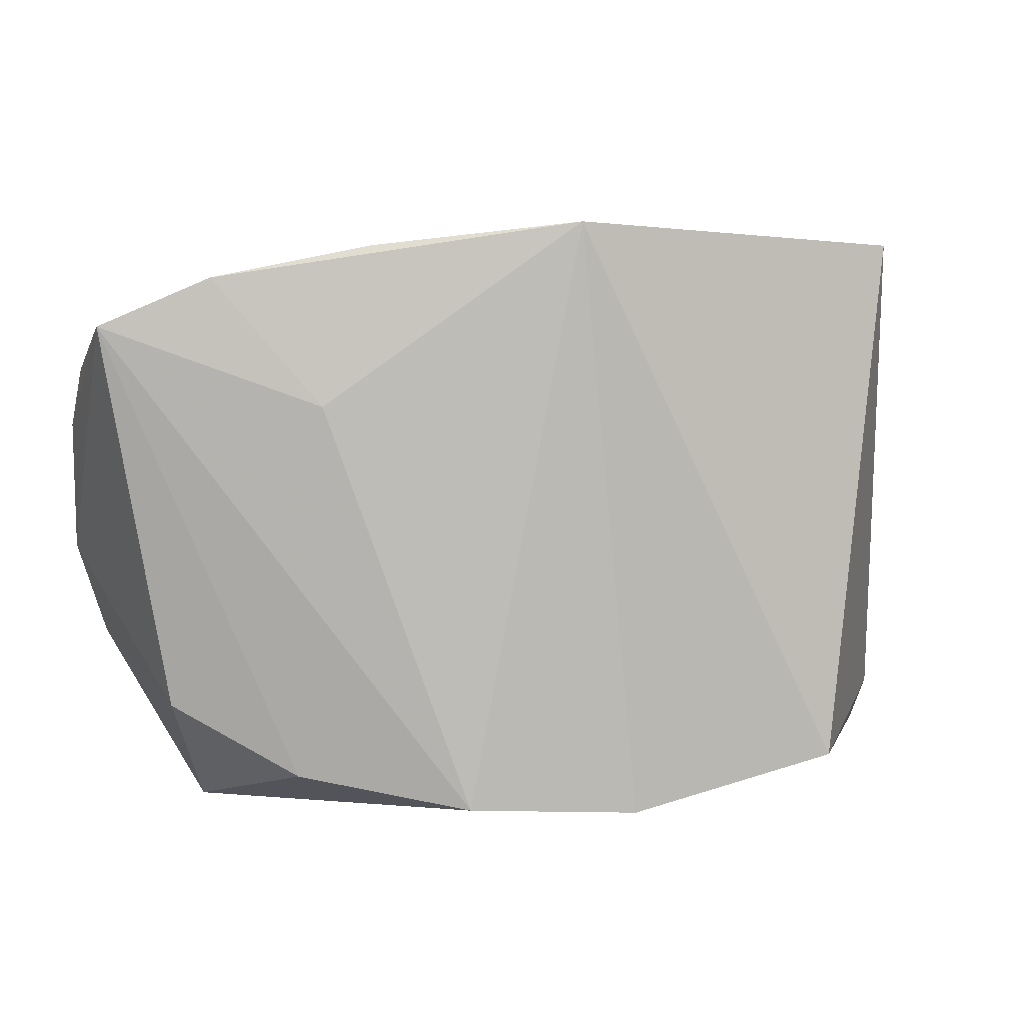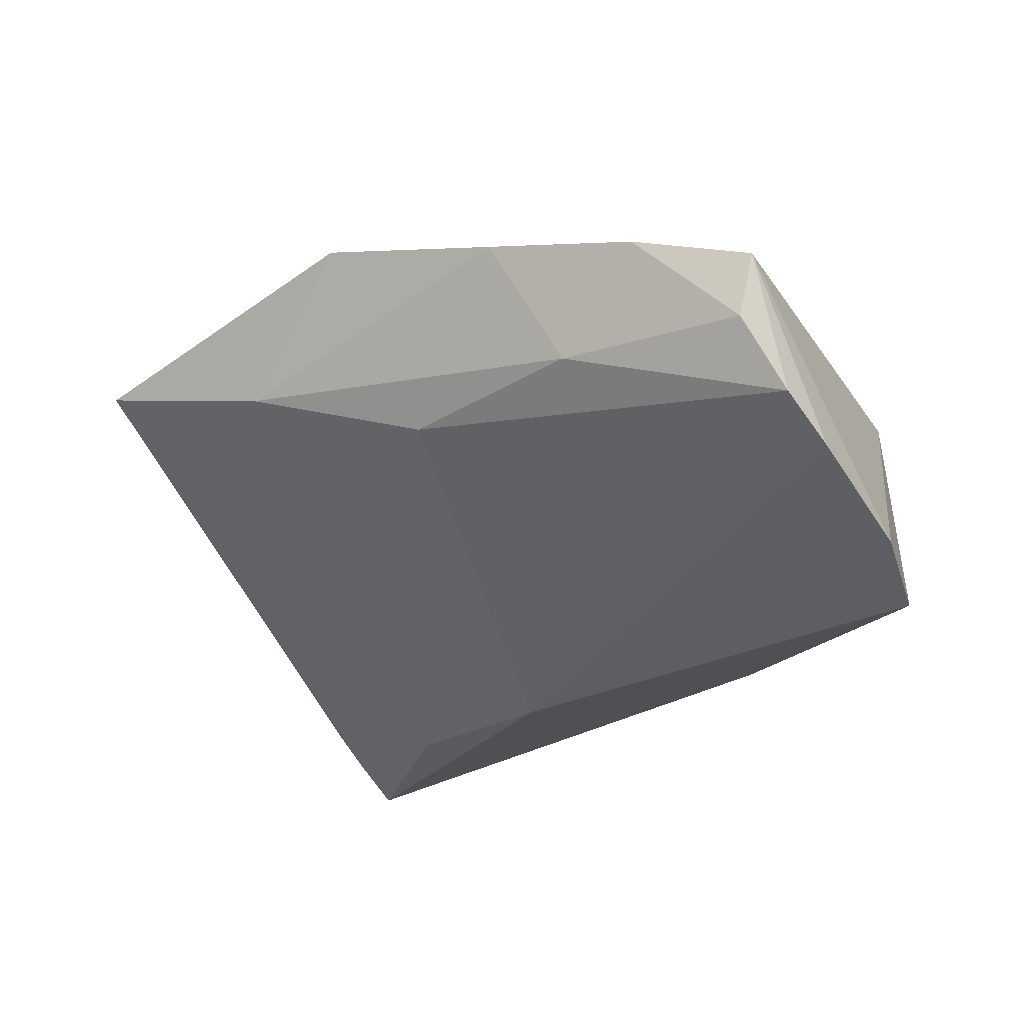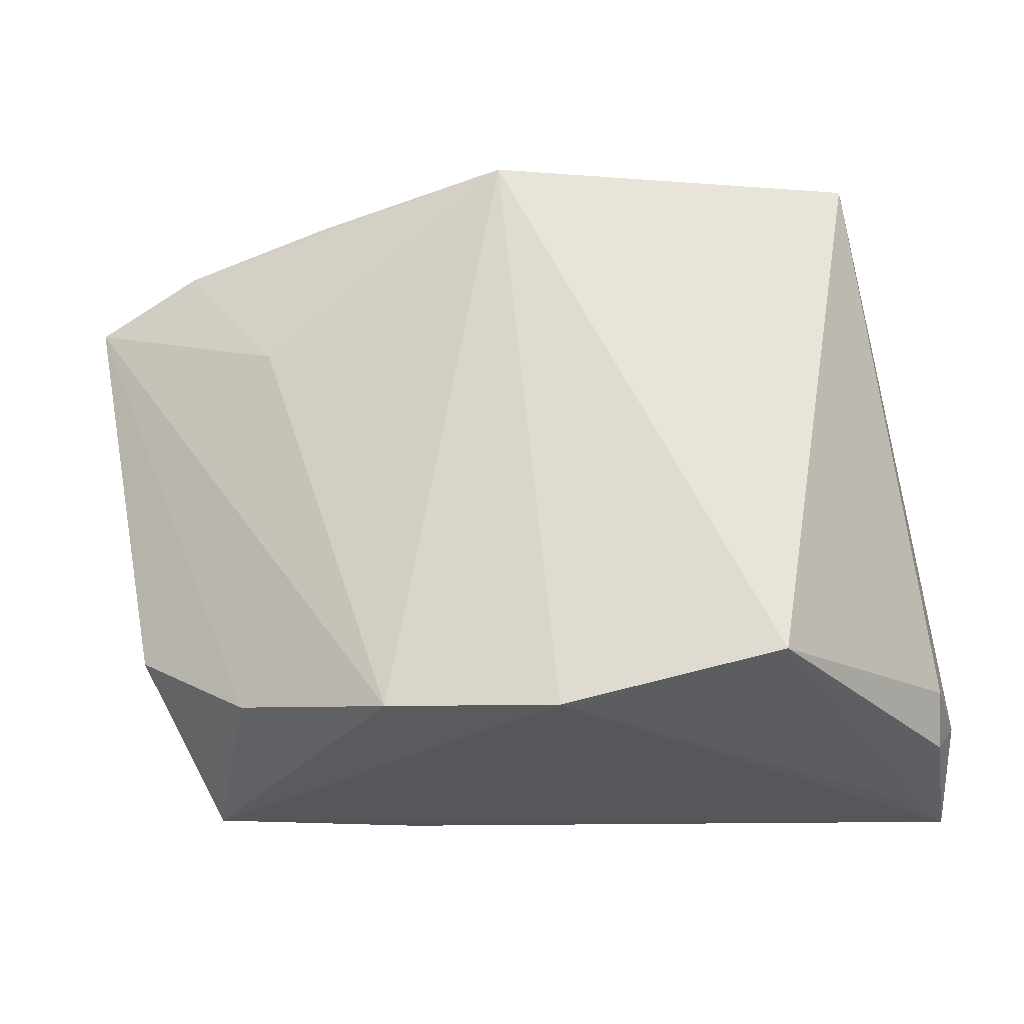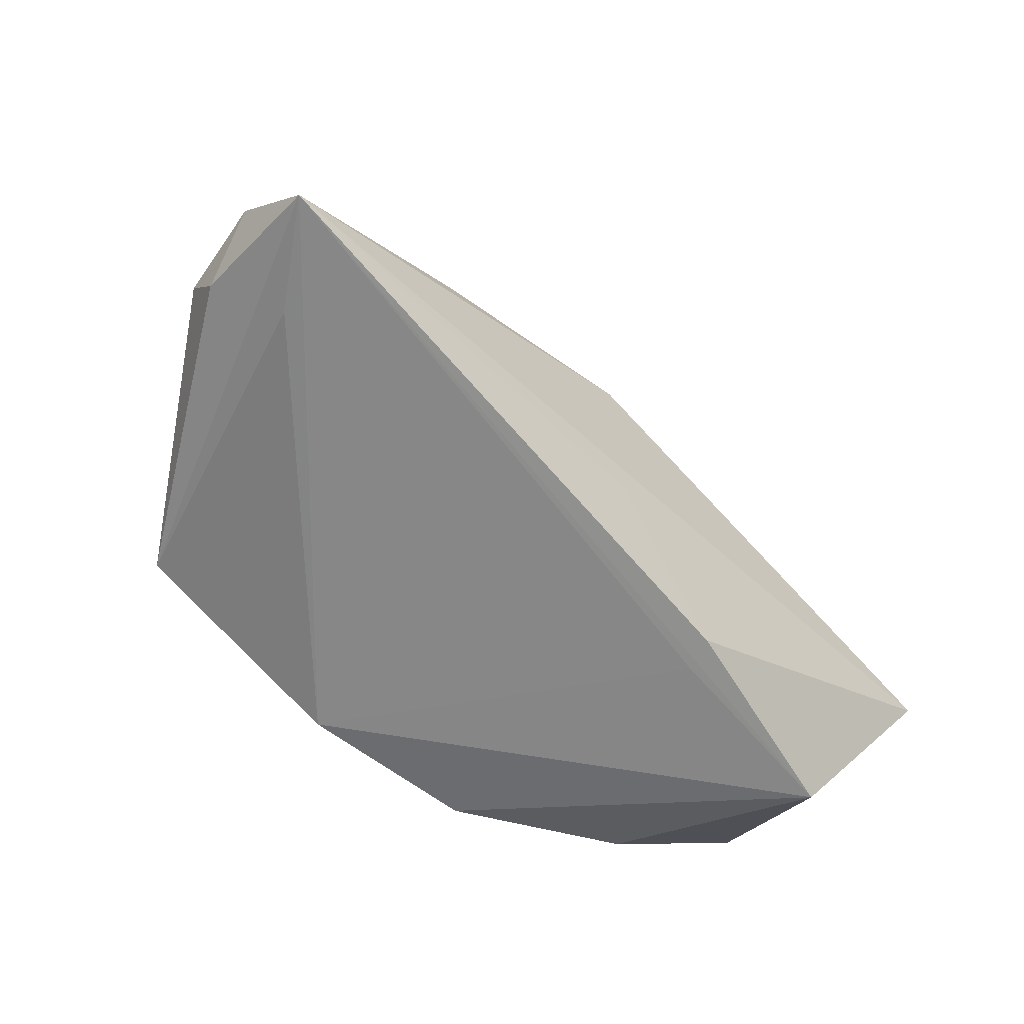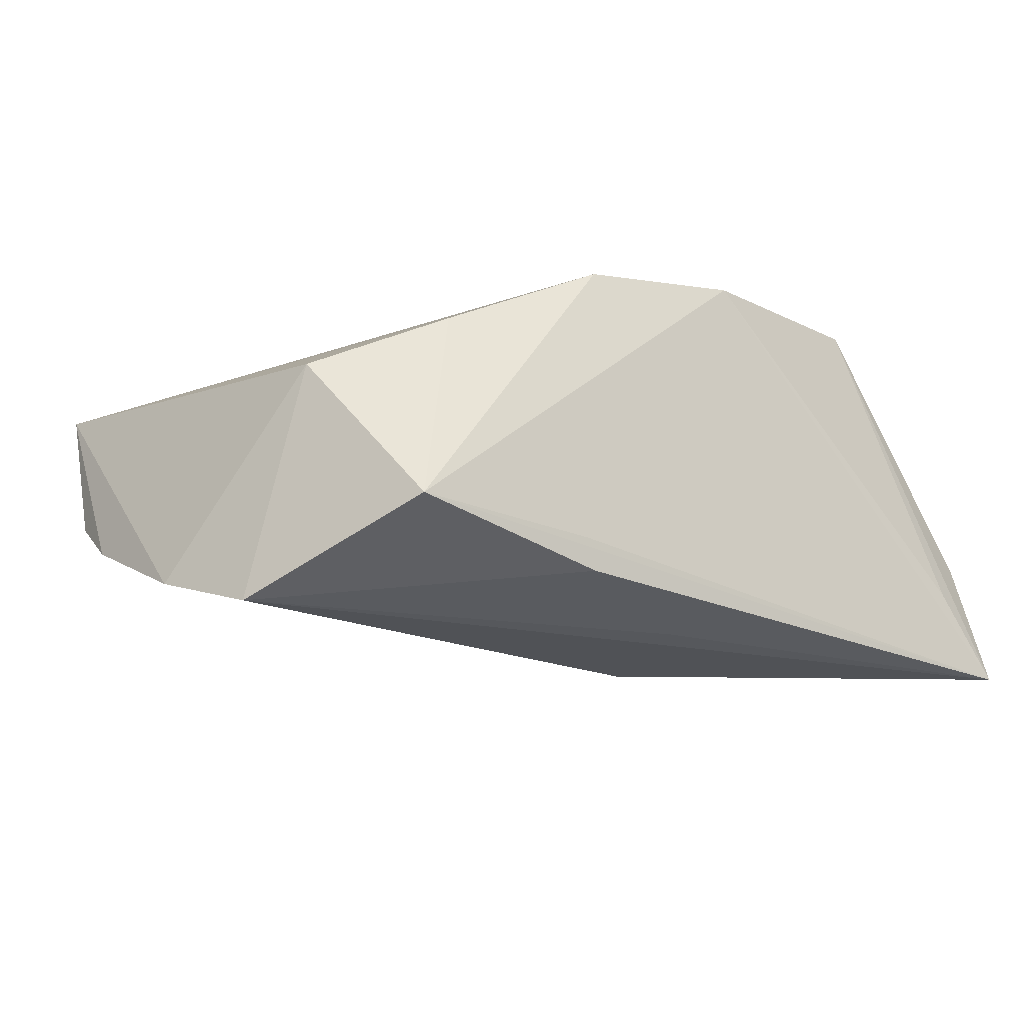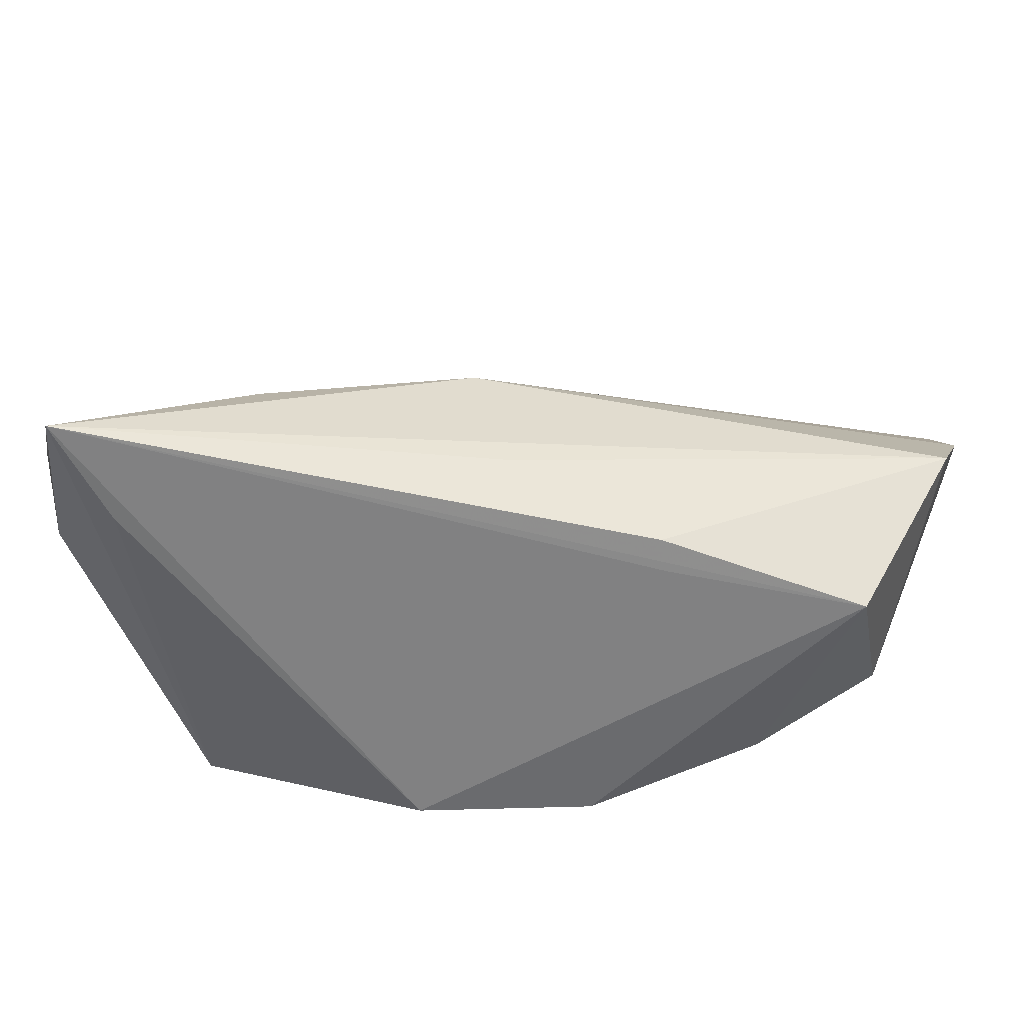
<metadata>
{"format":"obj","ext":"obj","renderer":"f3d","projection":"perspective","resolution":1024,"background":"white","views":[{"elev":6.5,"azim":-17.1,"up":"+Y"},{"elev":-24.5,"azim":-142.6,"up":"+Z"},{"elev":-23.9,"azim":7.3,"up":"+Y"},{"elev":-64.6,"azim":135.6,"up":"+Y"},{"elev":-13.7,"azim":-36.3,"up":"+Z"},{"elev":-63.7,"azim":173.8,"up":"+Y"}]}
</metadata>
<code>
v -0.04433 -0.0146 0.004601
v -0.02835 0.03375 -0.0003544
v 0.05167 -0.01891 -0.005828
v 0.00832 -0.02752 0.02107
v 0.05357 -0.02013 -0.01661
v 0.03347 -0.02211 0.02107
v -0.05275 0.02478 -0.00867
v 0.001309 0.04229 0.02107
v -0.01452 -0.02962 -0.01826
v -0.05019 0.03001 -0.0005625
v -0.01161 -0.02621 0.01921
v -0.0398 0.03589 0.01015
v -0.0535 0.01778 -0.01302
v 0.05198 -0.02968 -0.02465
v -0.005485 0.03248 -0.002094
v 0.01735 0.0384 0.006675
v -0.02798 0.02121 0.01531
v -0.04883 -0.009677 -0.02252
v 0.04295 0.03976 0.01439
v -0.0158 -0.02968 -0.01453
v 0.002649 -0.02275 -0.02281
v -0.03036 -0.02277 0.01071
v 0.05213 -0.02338 -0.02061
v -0.0304 0.02603 -0.007098
v 0.05133 -0.02462 -0.009335
v -0.05233 0.03032 0.006617
v -0.03811 -0.02968 -0.01256
v 0.04465 -0.02894 -0.01409
v 0.006968 -0.006878 -0.02552
v -0.02191 0.03956 0.01439
v 0.03107 -0.01374 -0.02379
v -0.05273 0.002039 -0.01921
f 27 1 18
f 27 11 22
f 22 1 27
f 26 22 11
f 1 22 26
f 5 19 3
f 19 6 3
f 4 11 27
f 29 15 16
f 19 31 16
f 16 31 29
f 14 31 19
f 29 31 14
f 14 18 29
f 13 29 32
f 29 18 32
f 32 18 1
f 32 26 13
f 1 26 32
f 13 26 7
f 17 26 11
f 8 4 6
f 8 6 19
f 11 4 8
f 8 17 11
f 19 16 8
f 8 16 30
f 30 16 2
f 2 16 15
f 15 7 2
f 23 19 5
f 5 14 23
f 23 14 19
f 20 4 27
f 27 14 20
f 20 14 4
f 27 18 9
f 9 14 27
f 6 4 28
f 28 14 6
f 4 14 28
f 5 3 25
f 25 14 5
f 25 3 6
f 6 14 25
f 13 7 24
f 24 7 15
f 24 29 13
f 24 15 29
f 10 7 26
f 10 2 7
f 18 14 21
f 21 9 18
f 14 9 21
f 30 2 12
f 2 10 12
f 12 10 26
f 12 8 30
f 26 17 12
f 17 8 12

</code>
